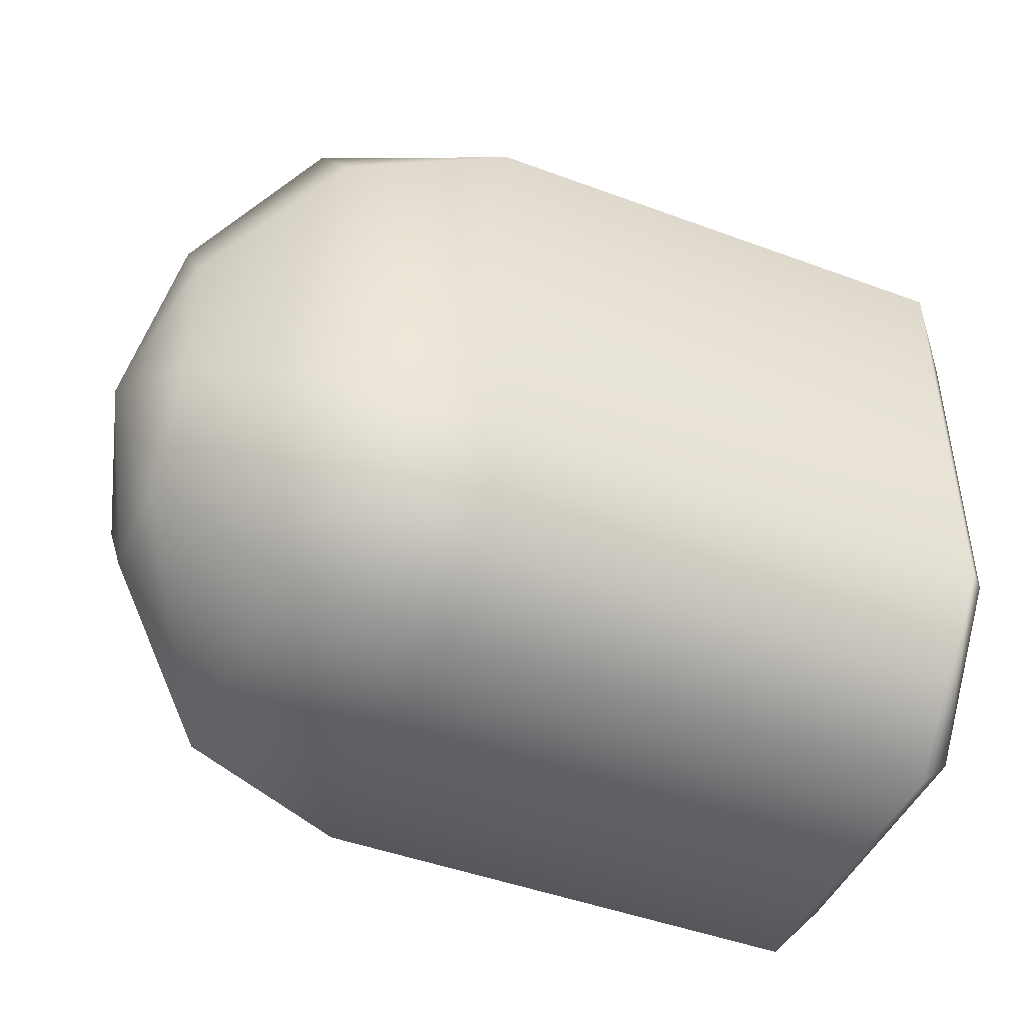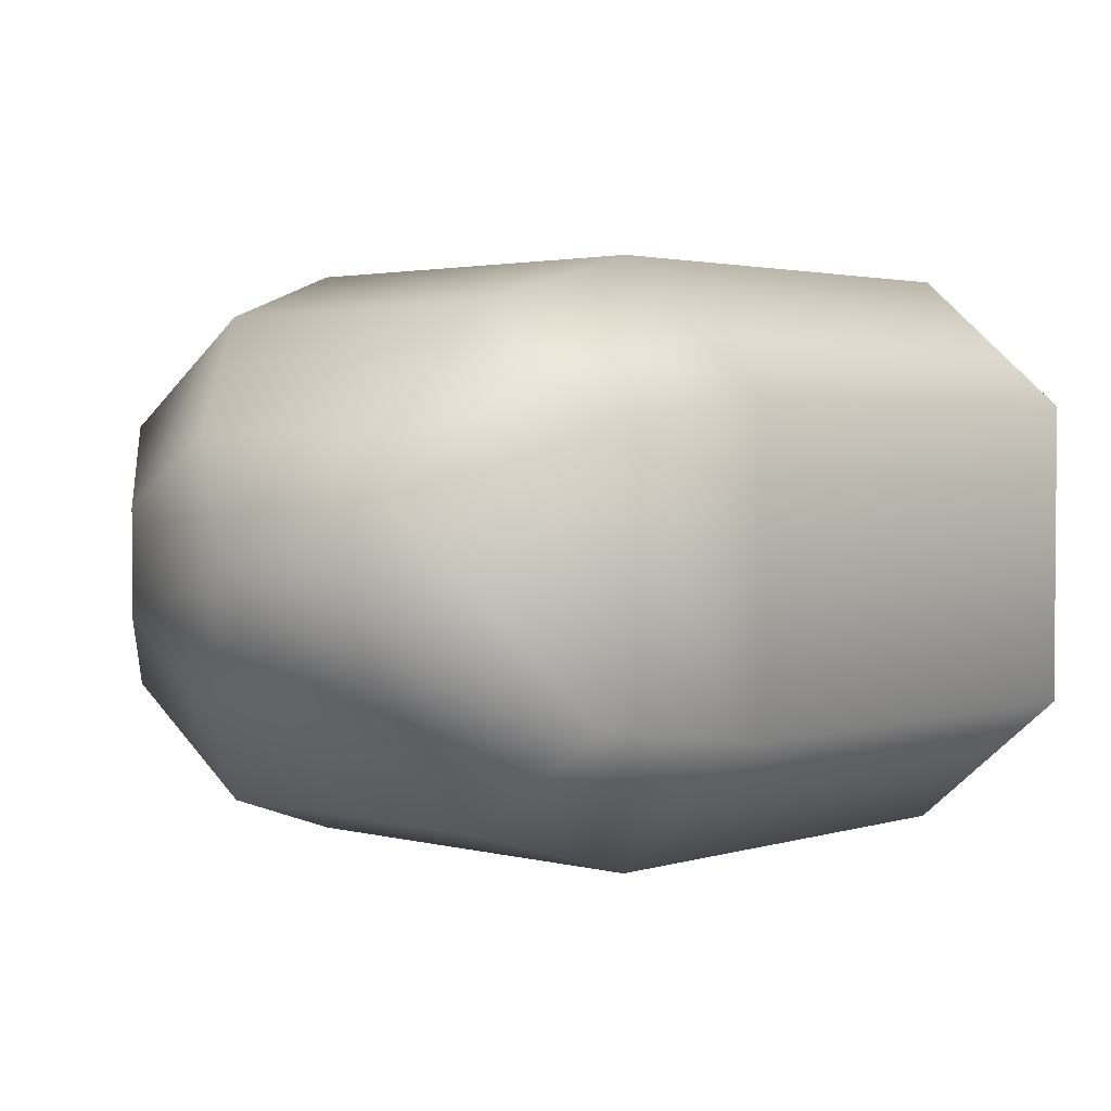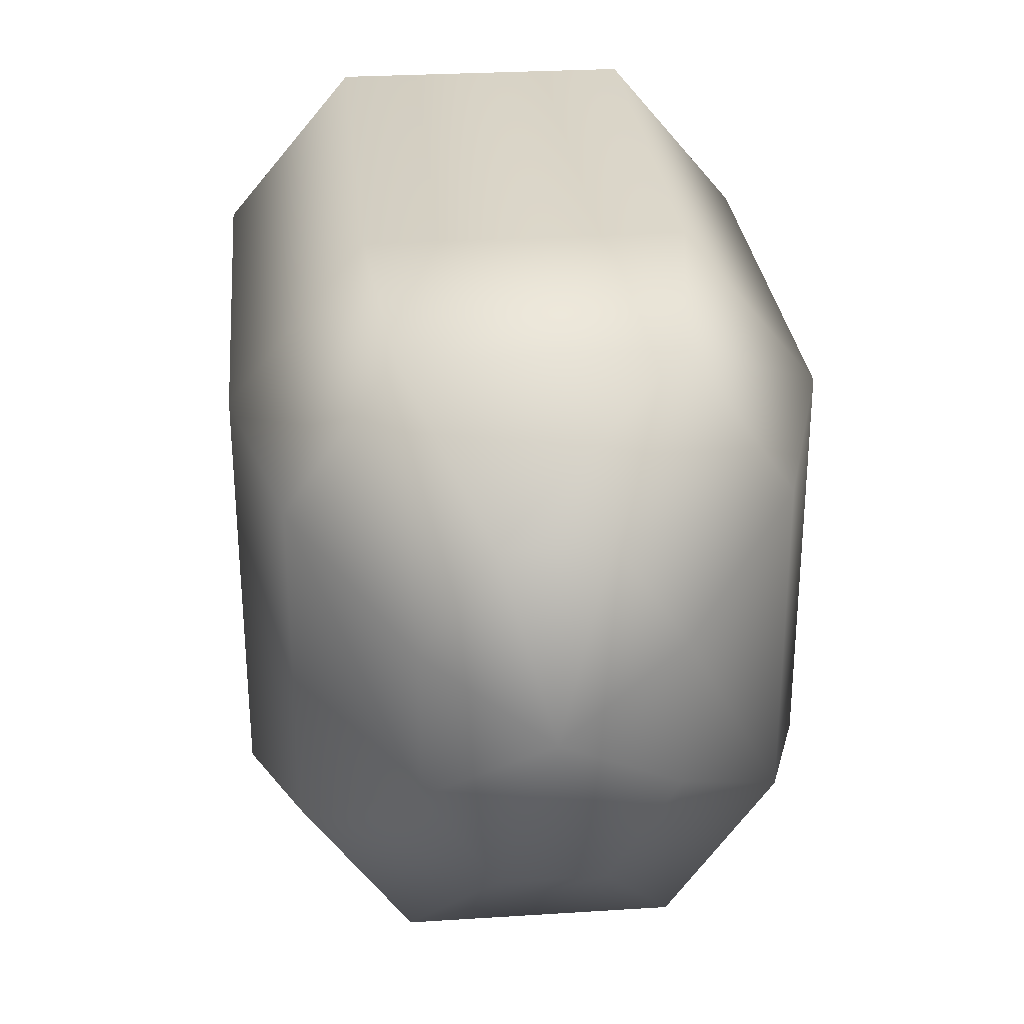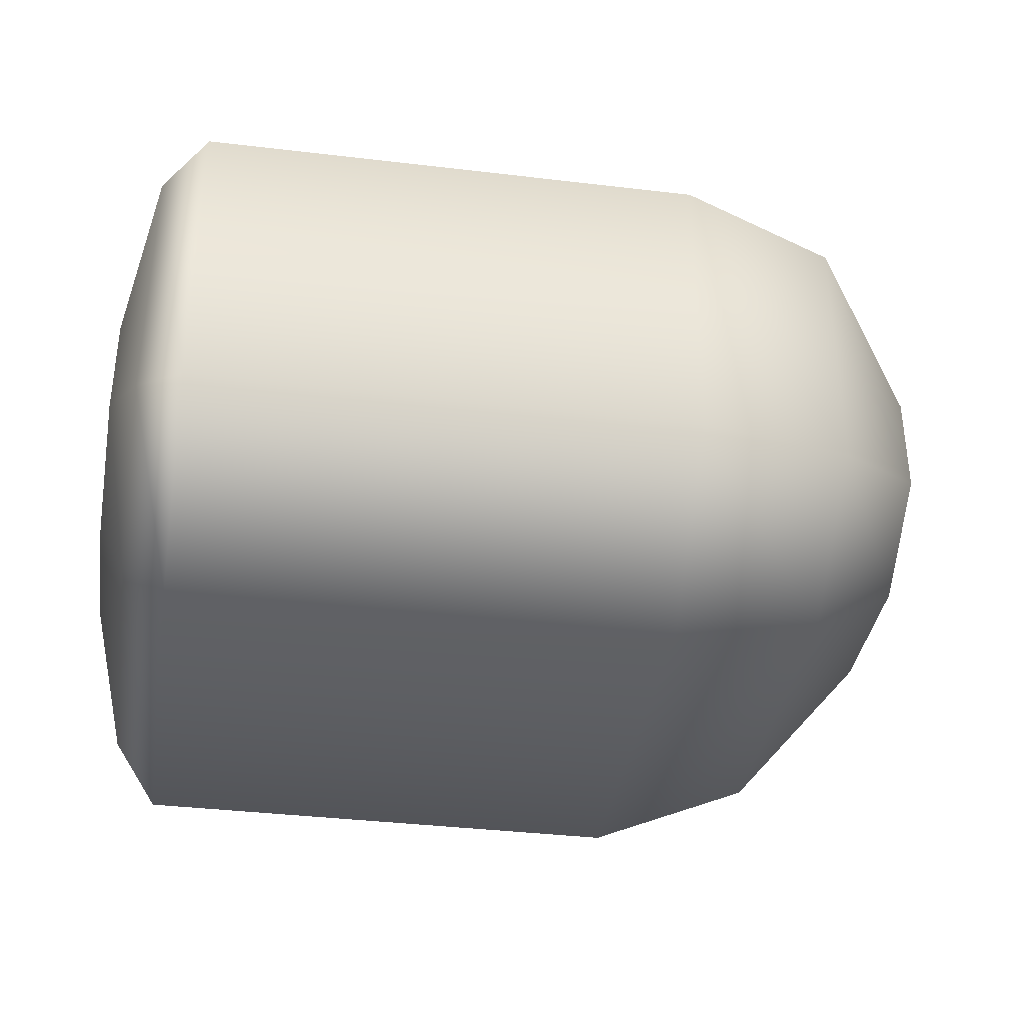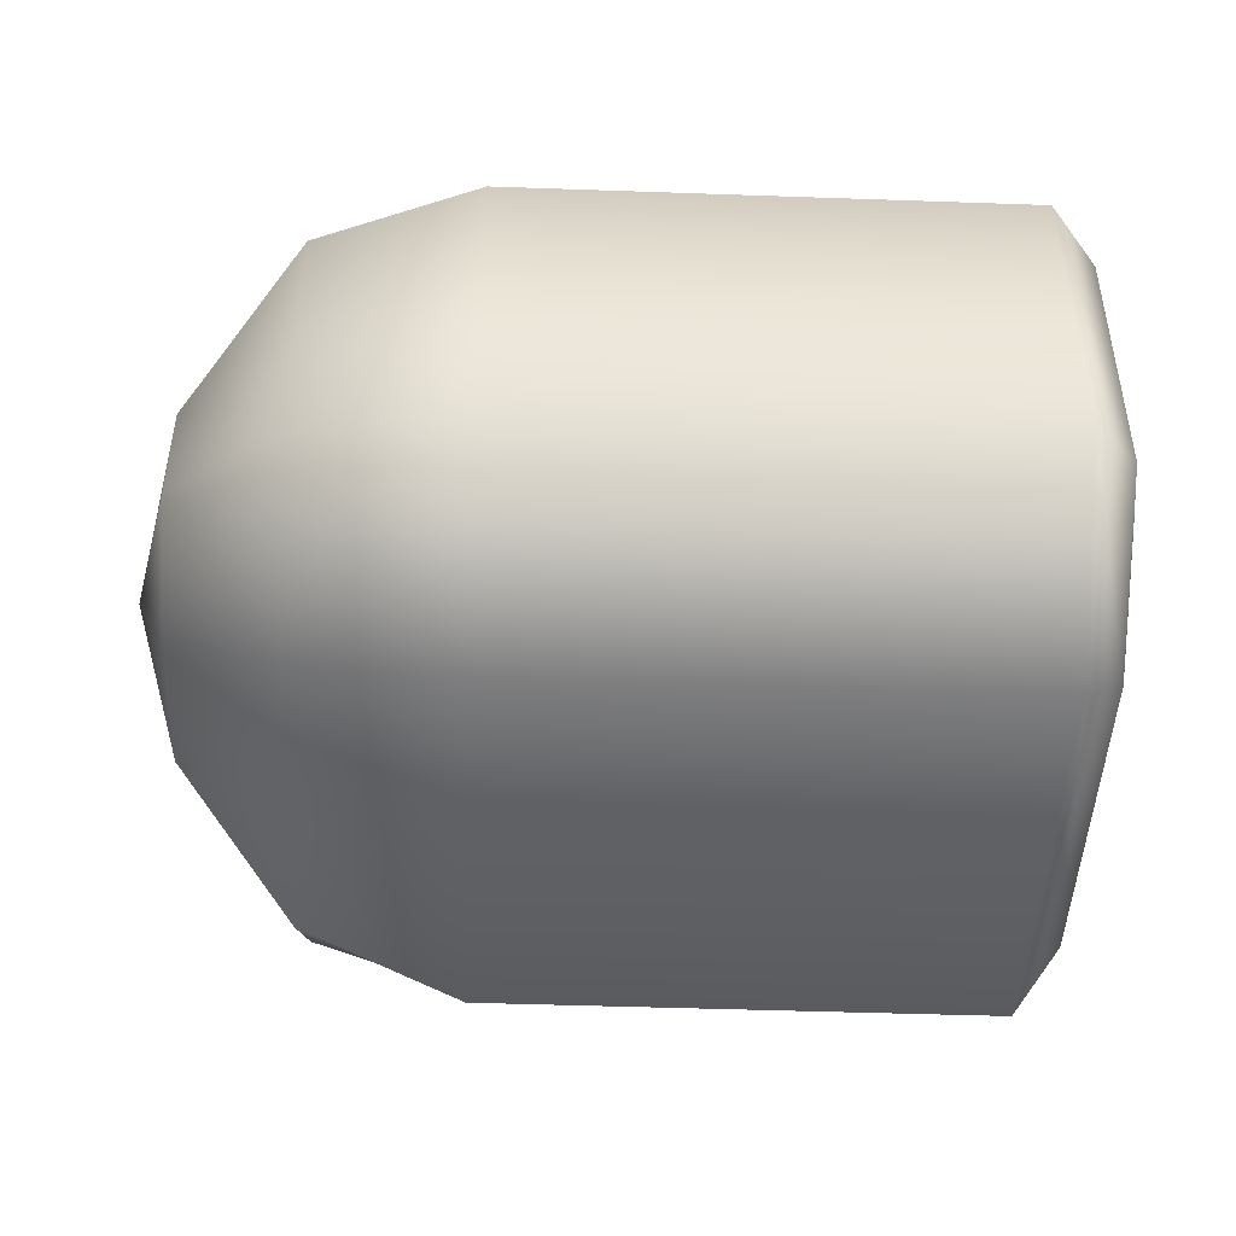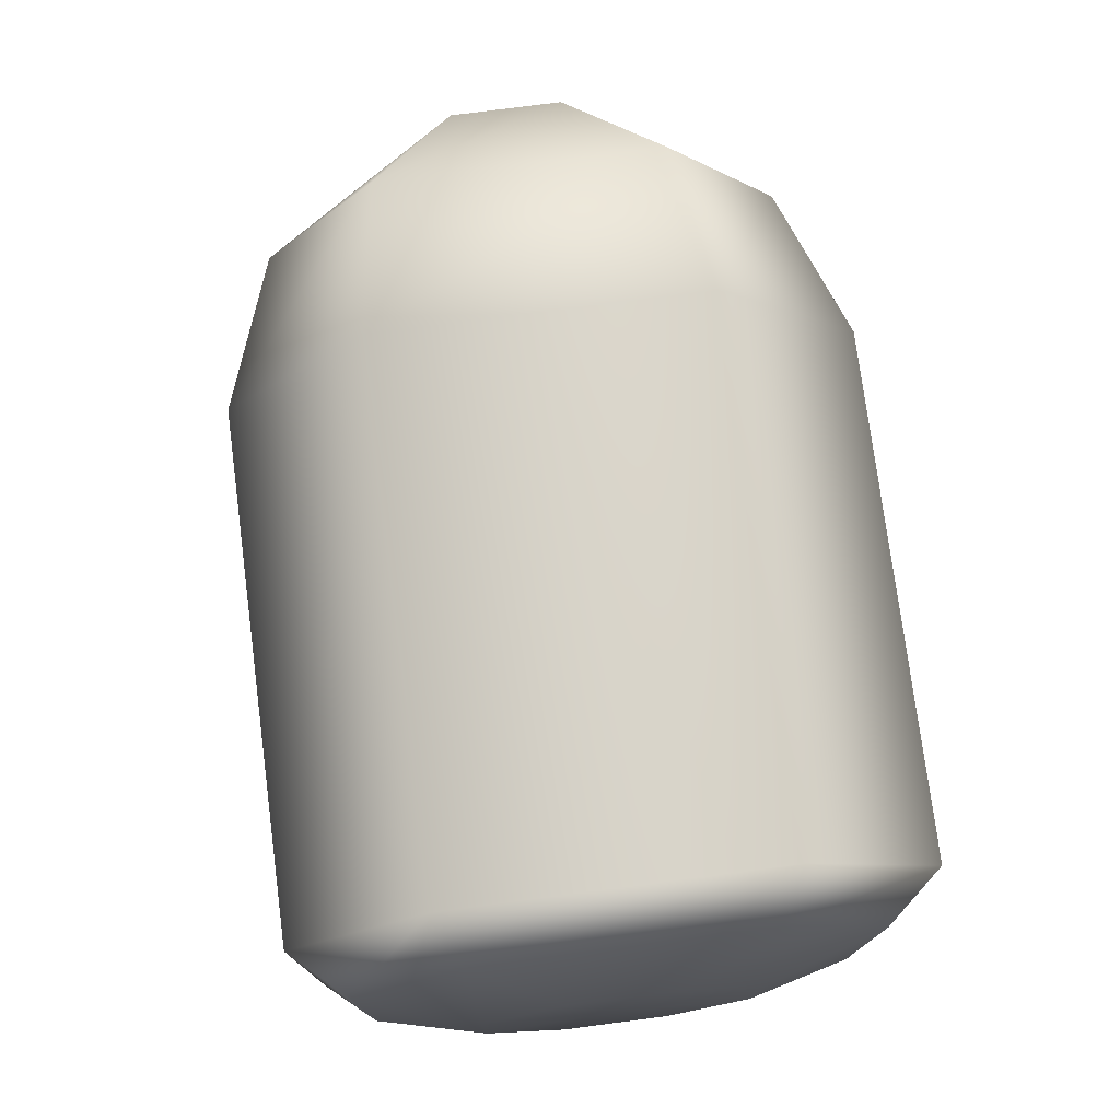
<metadata>
{"format":"obj","ext":"obj","renderer":"f3d","projection":"perspective","resolution":1024,"background":"white","views":[{"elev":-45.6,"azim":-23.2,"up":"+Z"},{"elev":2.4,"azim":-47.2,"up":"+Y"},{"elev":29.0,"azim":-95.5,"up":"+Z"},{"elev":-36.7,"azim":171.2,"up":"+Y"},{"elev":-46.1,"azim":-2.3,"up":"+Y"},{"elev":76.3,"azim":82.6,"up":"+Z"}]}
</metadata>
<code>
g default
v -0.935 0.237 -0.146
v -0.935 0.2374 0.1456
v -0.935 0.1028 0.3469
v -0.935 -0.09518 0.3466
v -0.935 -0.23 0.1447
v -0.935 -0.2303 -0.1469
v -0.935 -0.09579 -0.3479
v -0.935 0.1022 -0.3475
v -0.7196 0.4541 -0.3166
v -0.7196 0.4547 0.3171
v -0.7195 0.254 0.6012
v -0.7195 -0.2454 0.6006
v -0.7196 -0.447 0.3152
v -0.7196 -0.4477 -0.3186
v -0.7196 -0.247 -0.6022
v -0.7196 0.2525 -0.6016
v -0.4253 0.5473 -0.3899
v -0.4253 0.548 0.3907
v -0.4253 0.2928 0.6943
v -0.4253 -0.284 0.6936
v -0.4253 -0.5403 0.3883
v -0.4253 -0.541 -0.3923
v -0.4254 -0.2857 -0.6953
v -0.4254 0.291 -0.6946
v 0.5059 0.5473 -0.3899
v 0.5059 0.548 0.3906
v 0.506 0.2928 0.6943
v 0.506 -0.284 0.6935
v 0.5059 -0.5403 0.3882
v 0.5059 -0.541 -0.3924
v 0.5059 -0.2857 -0.6953
v 0.5059 0.291 -0.6946
v 0.5885 0.4541 -0.3167
v 0.5886 0.4547 0.3171
v 0.5886 0.254 0.6012
v 0.5886 -0.2454 0.6005
v 0.5886 -0.447 0.3151
v 0.5885 -0.4477 -0.3187
v 0.5885 -0.247 -0.6023
v 0.5885 0.2525 -0.6016
v 0.649 0.2461 -0.1396
v 0.649 0.2464 0.1391
v 0.649 0.1028 0.3468
v 0.649 -0.09518 0.3465
v 0.649 -0.239 0.1382
v 0.649 -0.2394 -0.1405
v 0.649 -0.09579 -0.348
v 0.649 0.1022 -0.3476
v -1.014 0.003528 -0.000456
v 0.649 0.003528 -0.000552
g FoodShortLUpperArm
f 1 2 10 9
f 2 3 11 10
f 3 4 12 11
f 4 5 13 12
f 5 6 14 13
f 6 7 15 14
f 7 8 16 15
f 8 1 9 16
f 9 10 18 17
f 10 11 19 18
f 11 12 20 19
f 12 13 21 20
f 13 14 22 21
f 14 15 23 22
f 15 16 24 23
f 16 9 17 24
f 17 18 26 25
f 18 19 27 26
f 19 20 28 27
f 20 21 29 28
f 21 22 30 29
f 22 23 31 30
f 23 24 32 31
f 24 17 25 32
f 25 26 34 33
f 26 27 35 34
f 27 28 36 35
f 28 29 37 36
f 29 30 38 37
f 30 31 39 38
f 31 32 40 39
f 32 25 33 40
f 33 34 42 41
f 34 35 43 42
f 35 36 44 43
f 36 37 45 44
f 37 38 46 45
f 38 39 47 46
f 39 40 48 47
f 40 33 41 48
f 2 1 49
f 3 2 49
f 4 3 49
f 5 4 49
f 6 5 49
f 7 6 49
f 8 7 49
f 1 8 49
f 41 42 50
f 42 43 50
f 43 44 50
f 44 45 50
f 45 46 50
f 46 47 50
f 47 48 50
f 48 41 50

</code>
